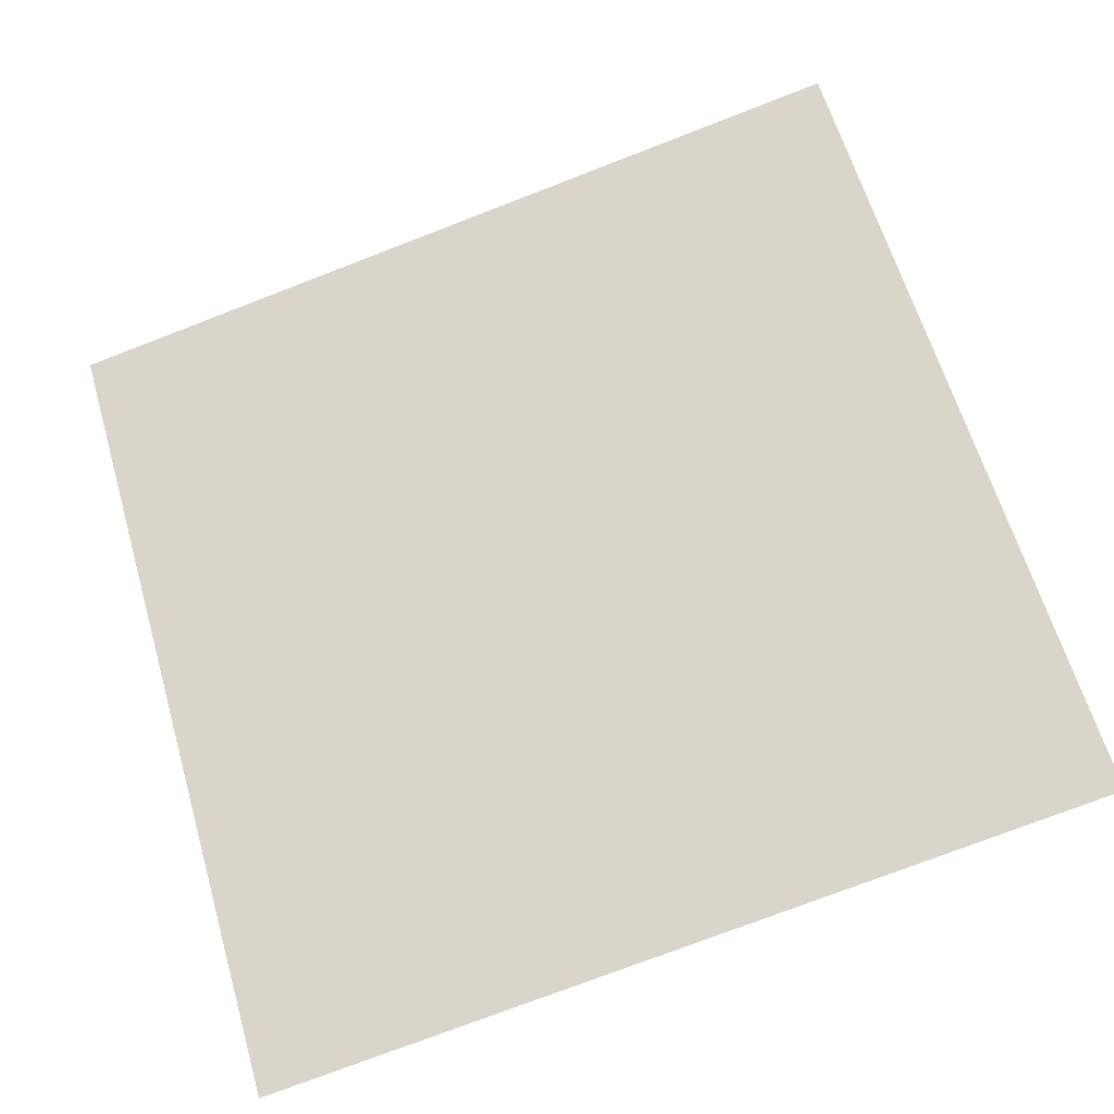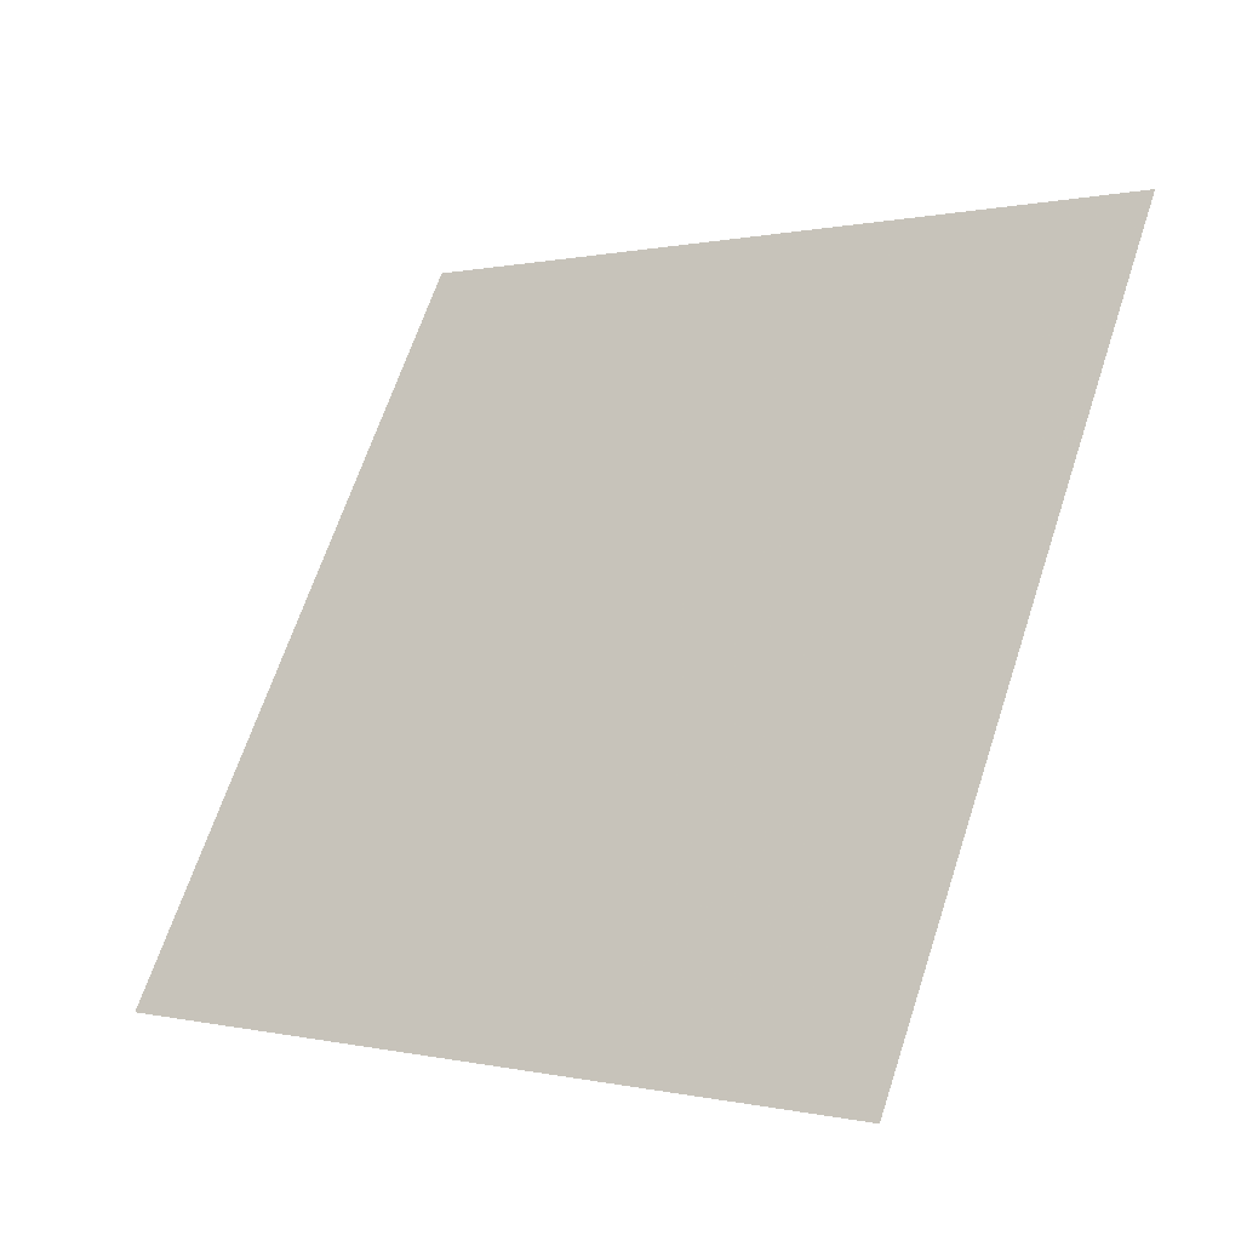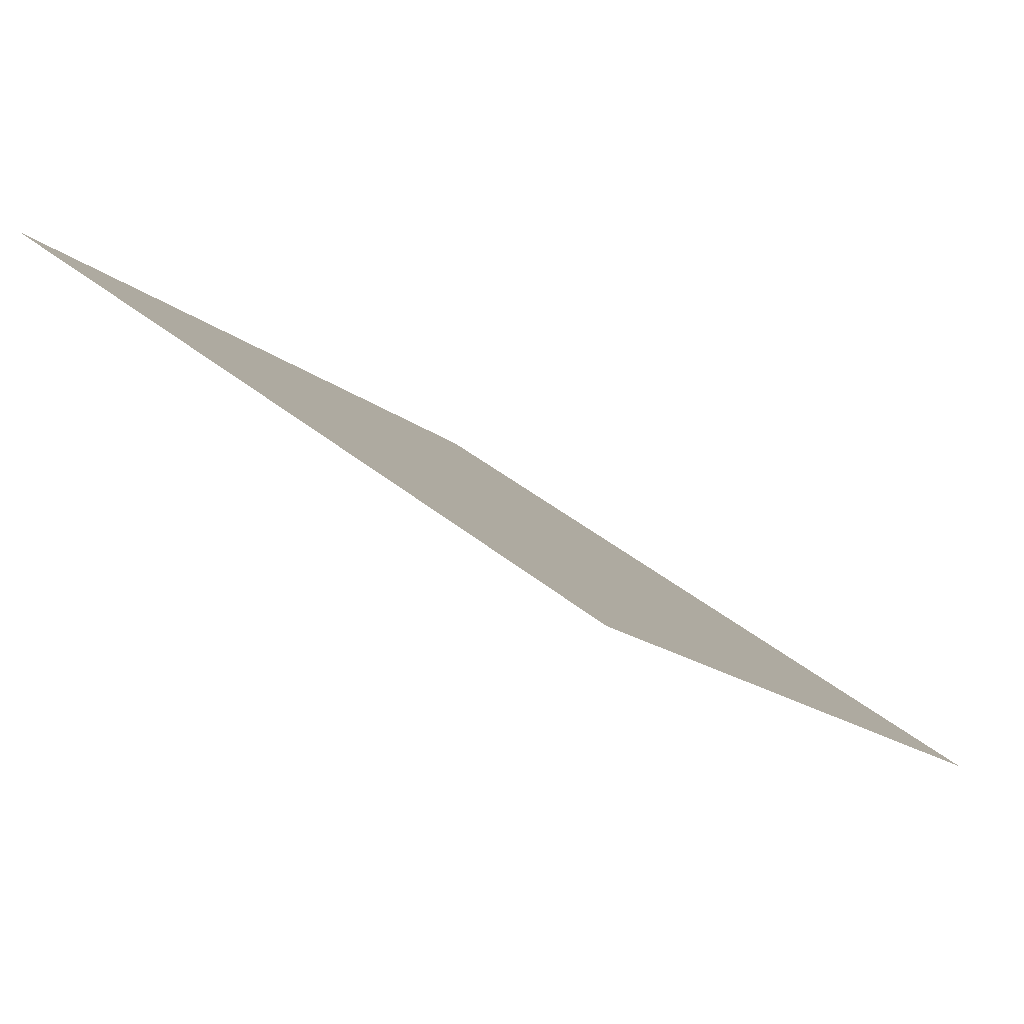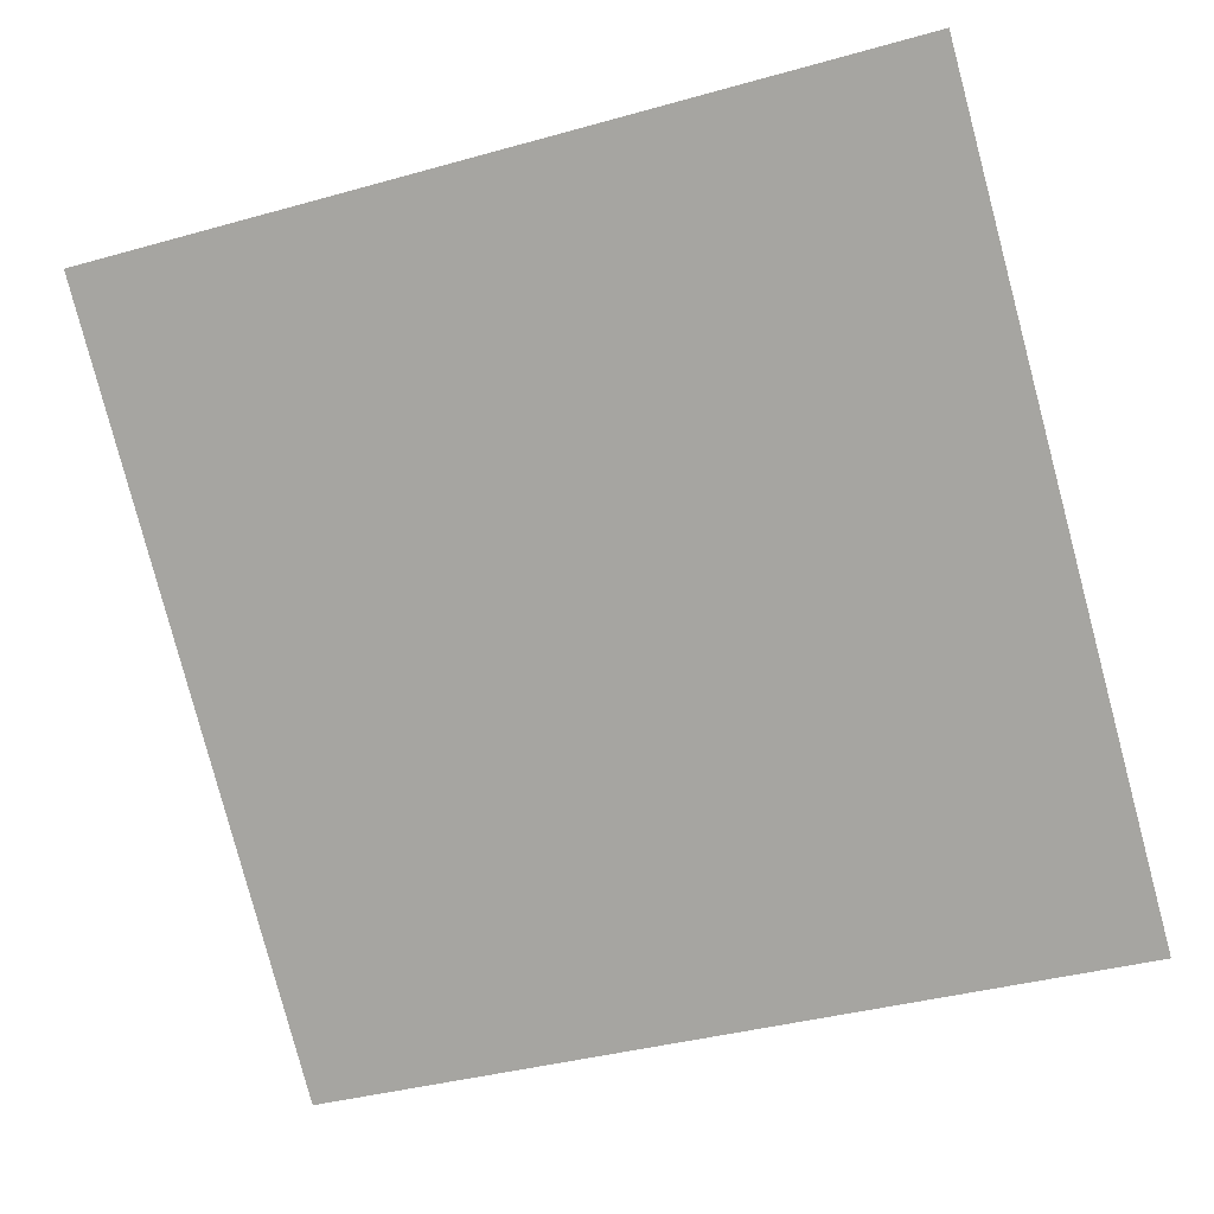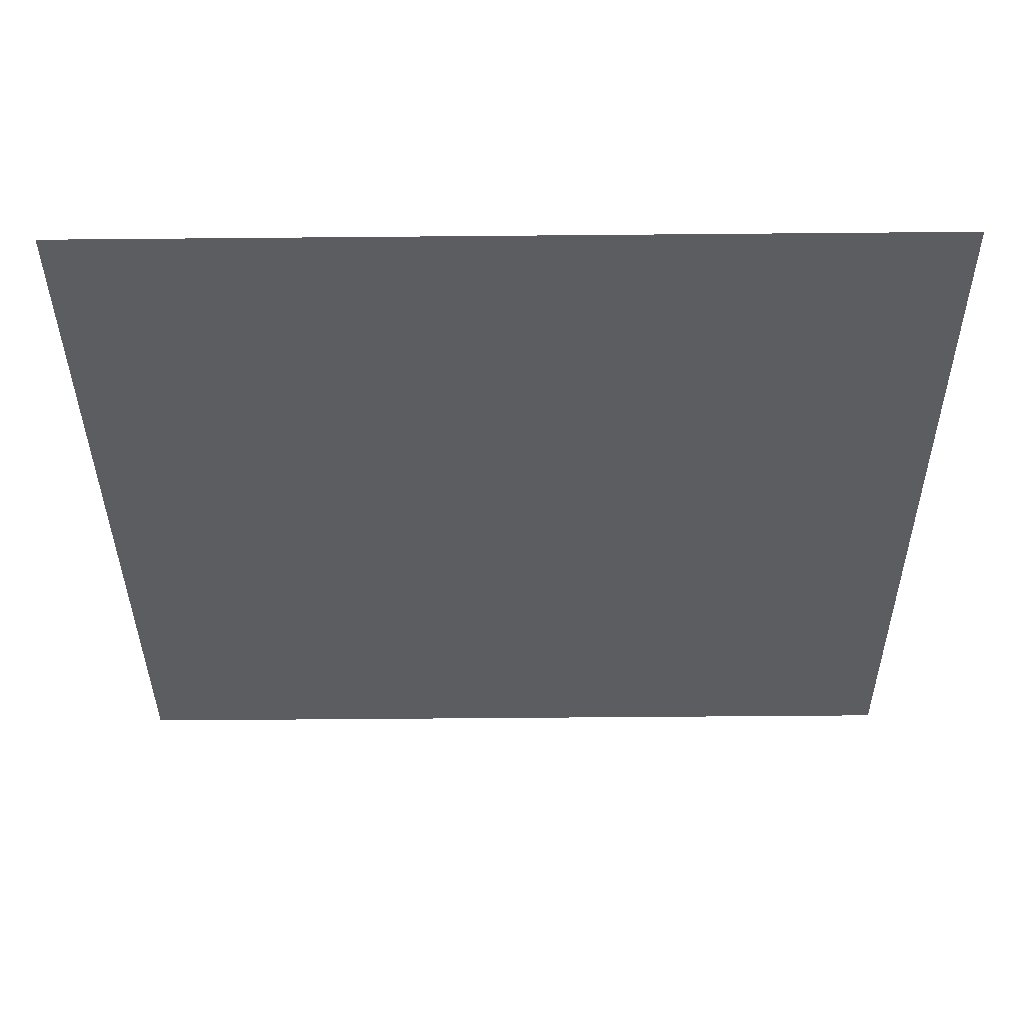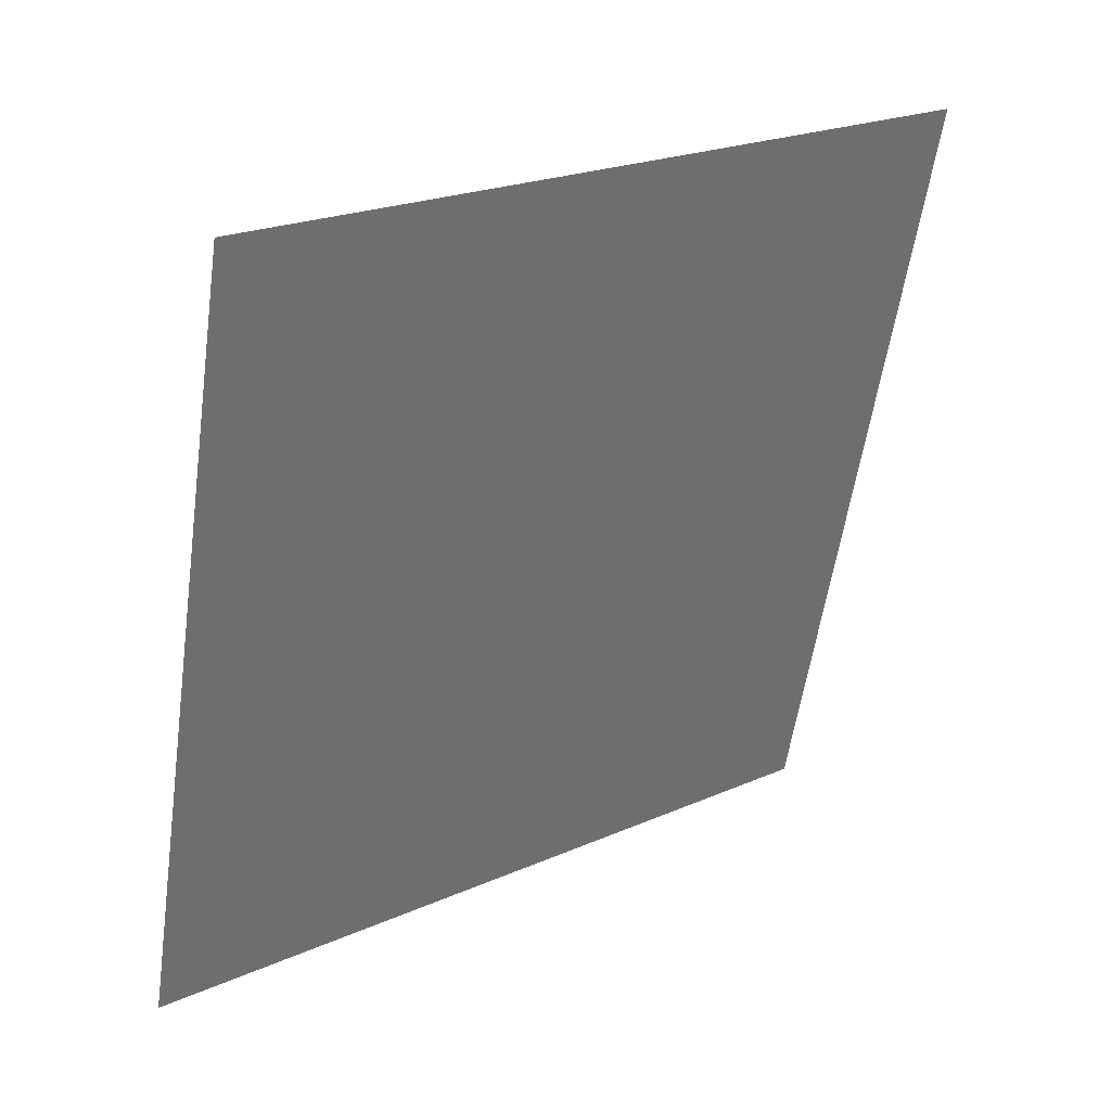
<metadata>
{"format":"obj","ext":"obj","renderer":"f3d","projection":"perspective","resolution":1024,"background":"white","views":[{"elev":-79.9,"azim":21.5,"up":"+Y"},{"elev":68.0,"azim":-71.1,"up":"+Y"},{"elev":-17.3,"azim":121.3,"up":"+Y"},{"elev":-42.4,"azim":20.0,"up":"+Y"},{"elev":17.6,"azim":178.8,"up":"+Z"},{"elev":-56.1,"azim":-97.7,"up":"+Y"}]}
</metadata>
<code>
v 0.1638 0.7702 0.4899
v 0.1572 0.7704 0.4899
v 0.1573 0.7743 0.4952
v 0.1639 0.7742 0.4951
f 4 3 2 1

</code>
